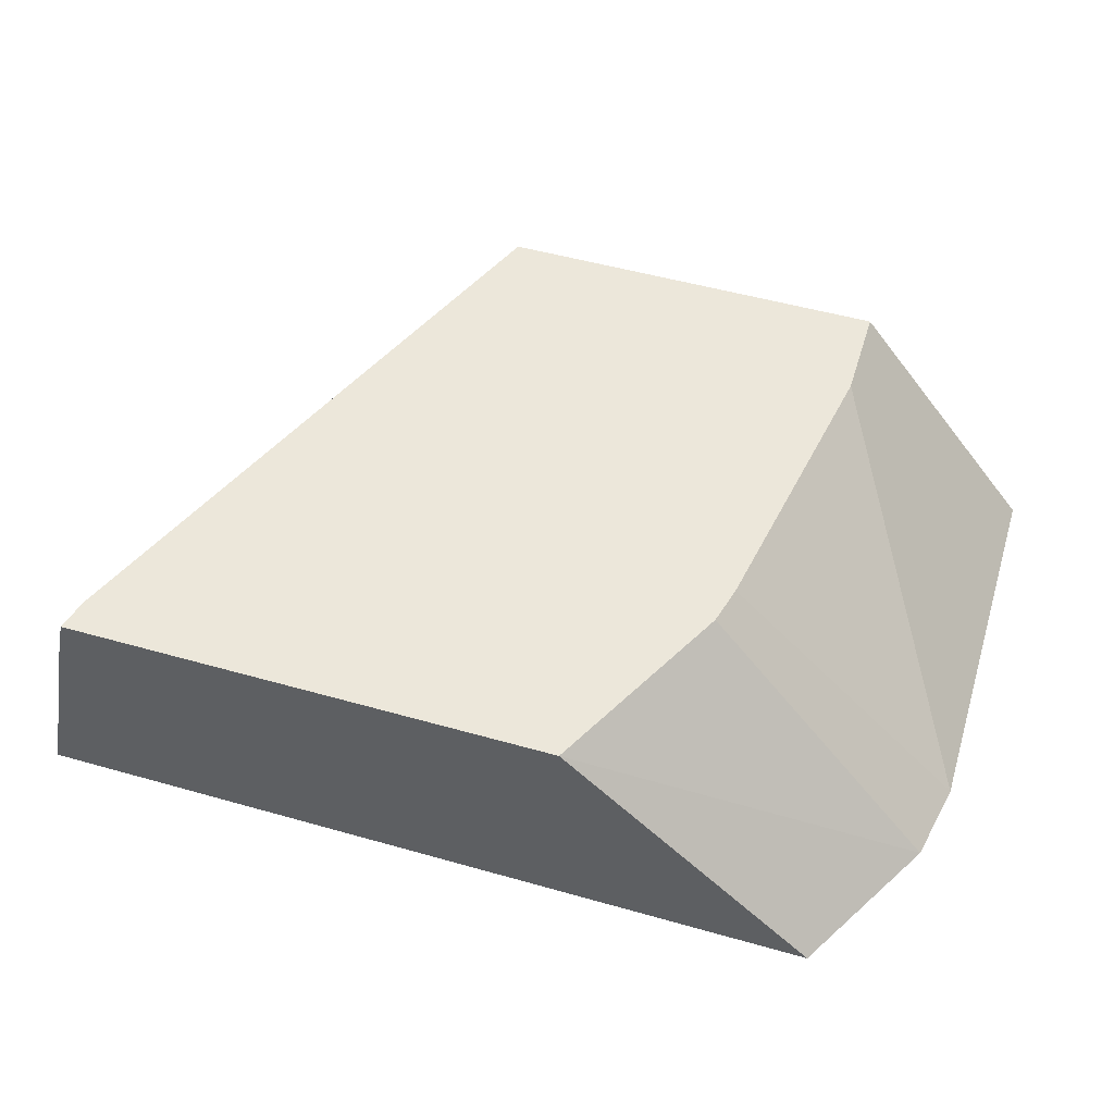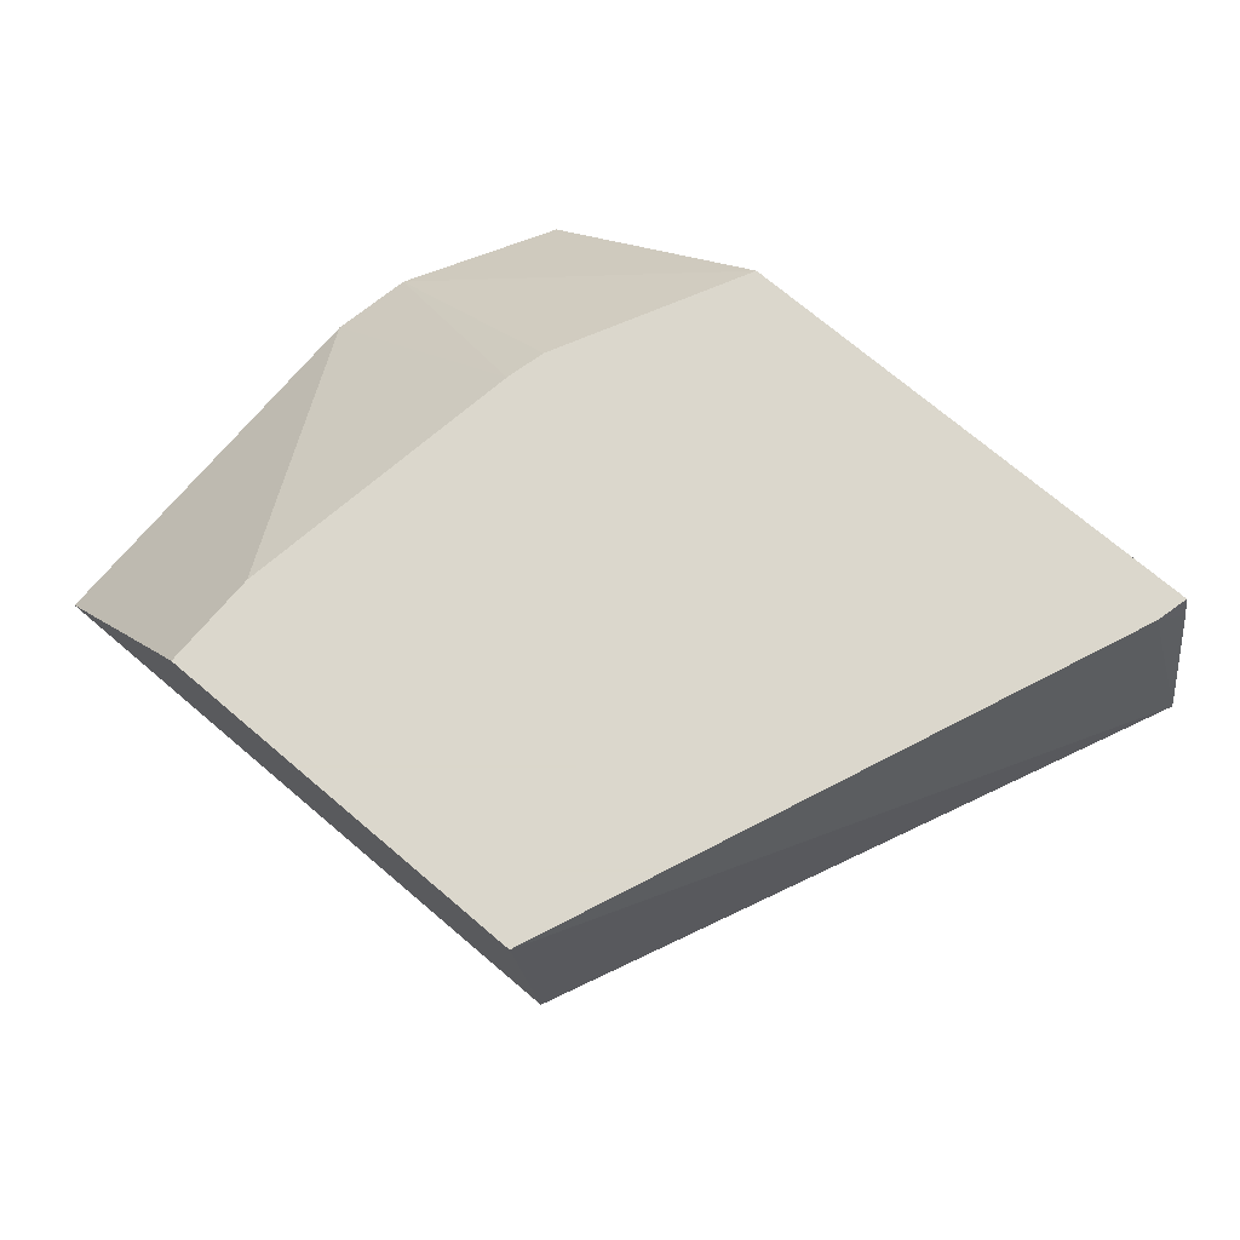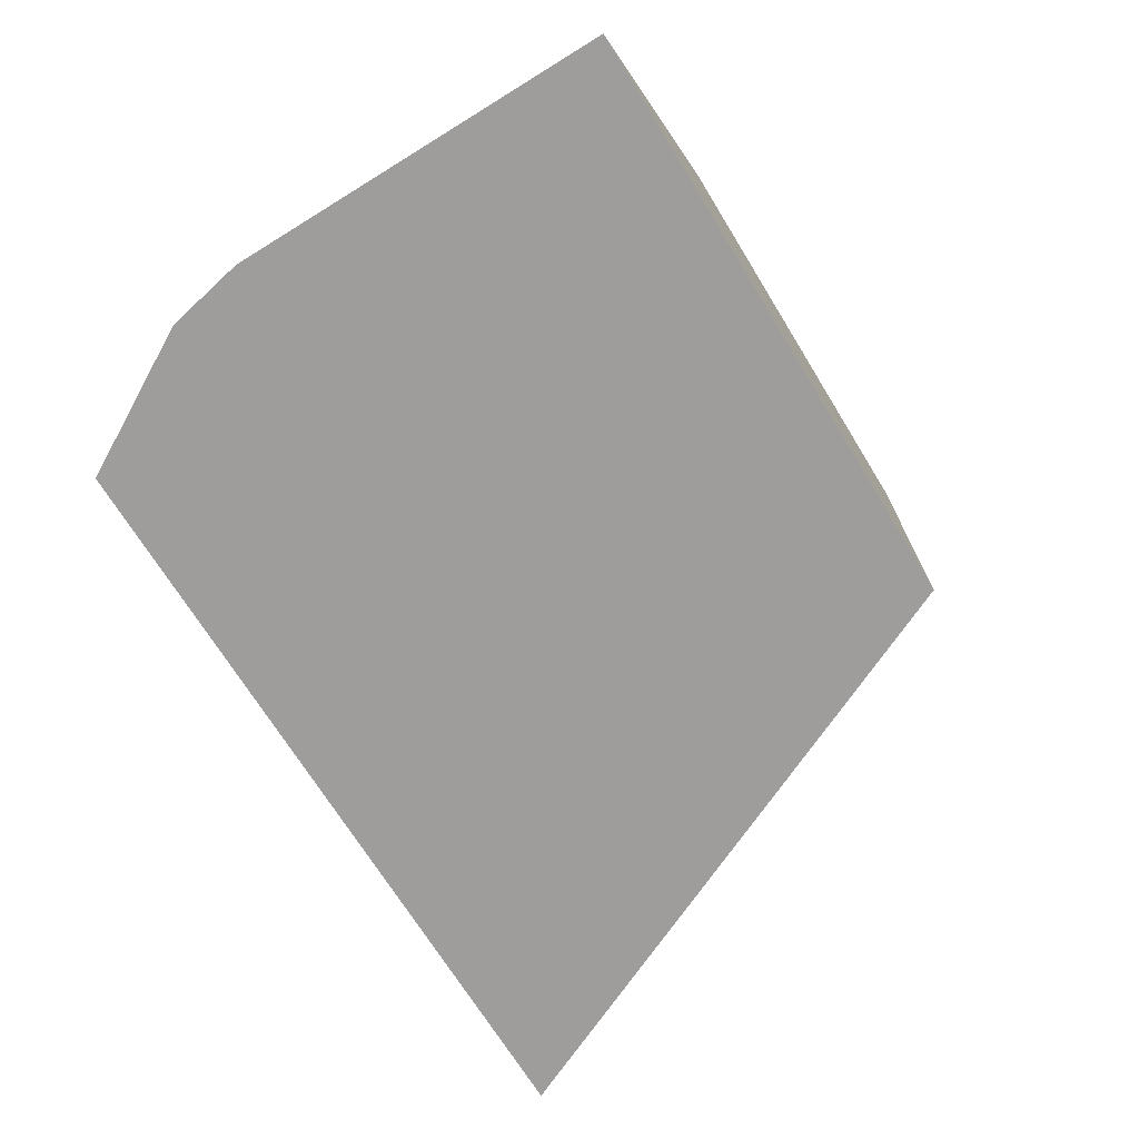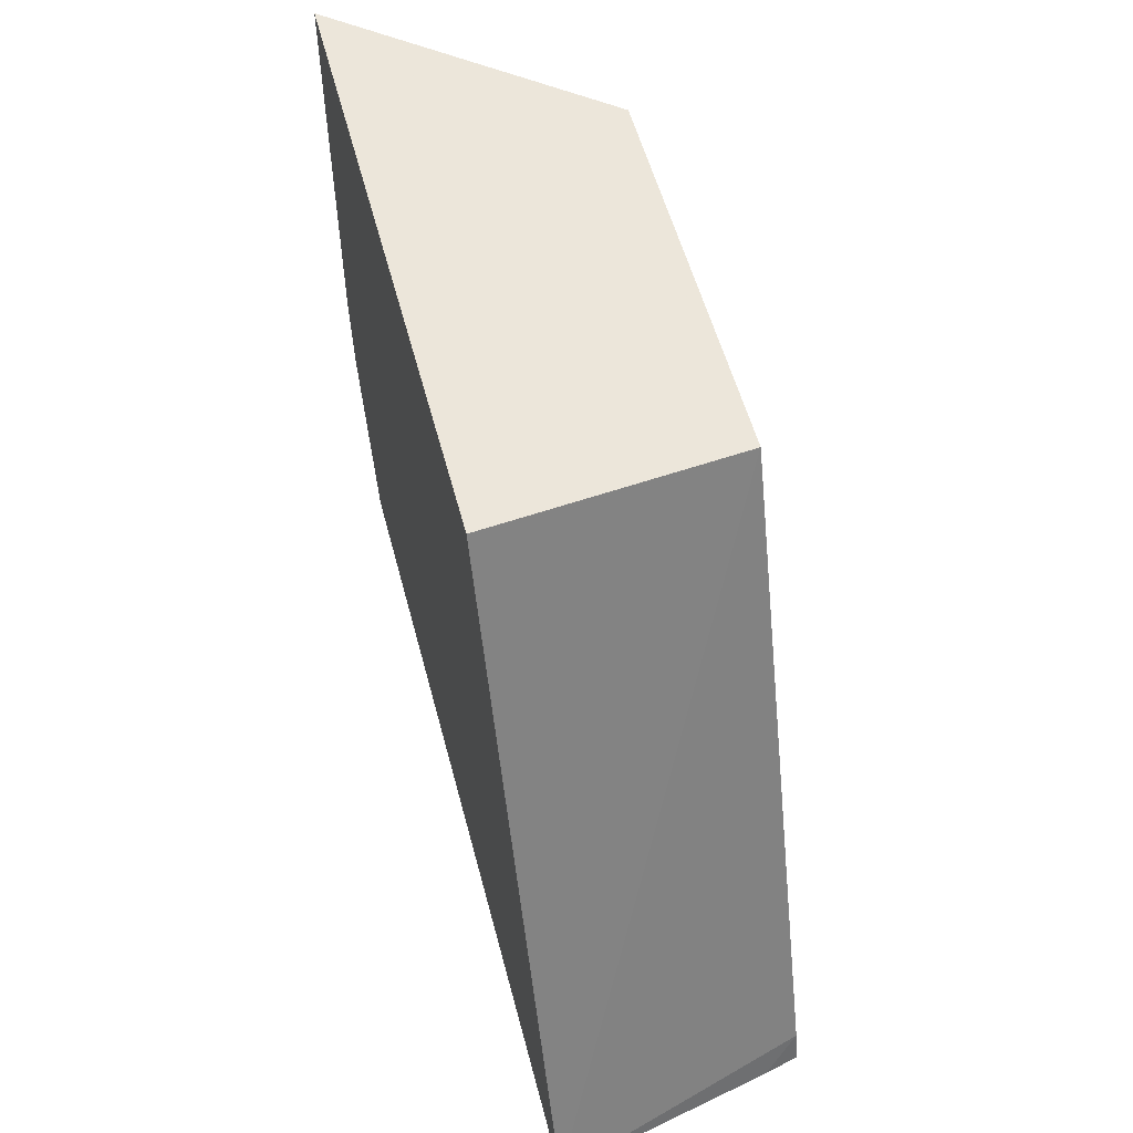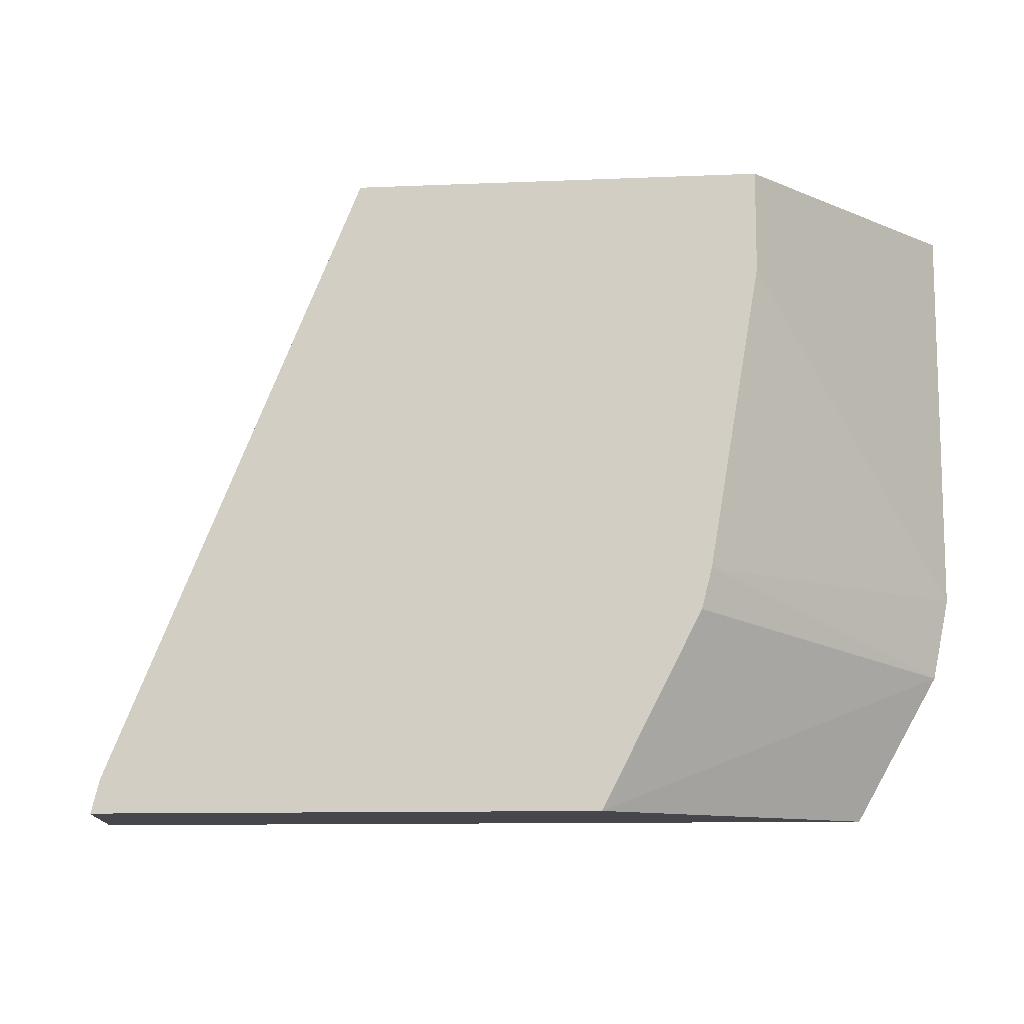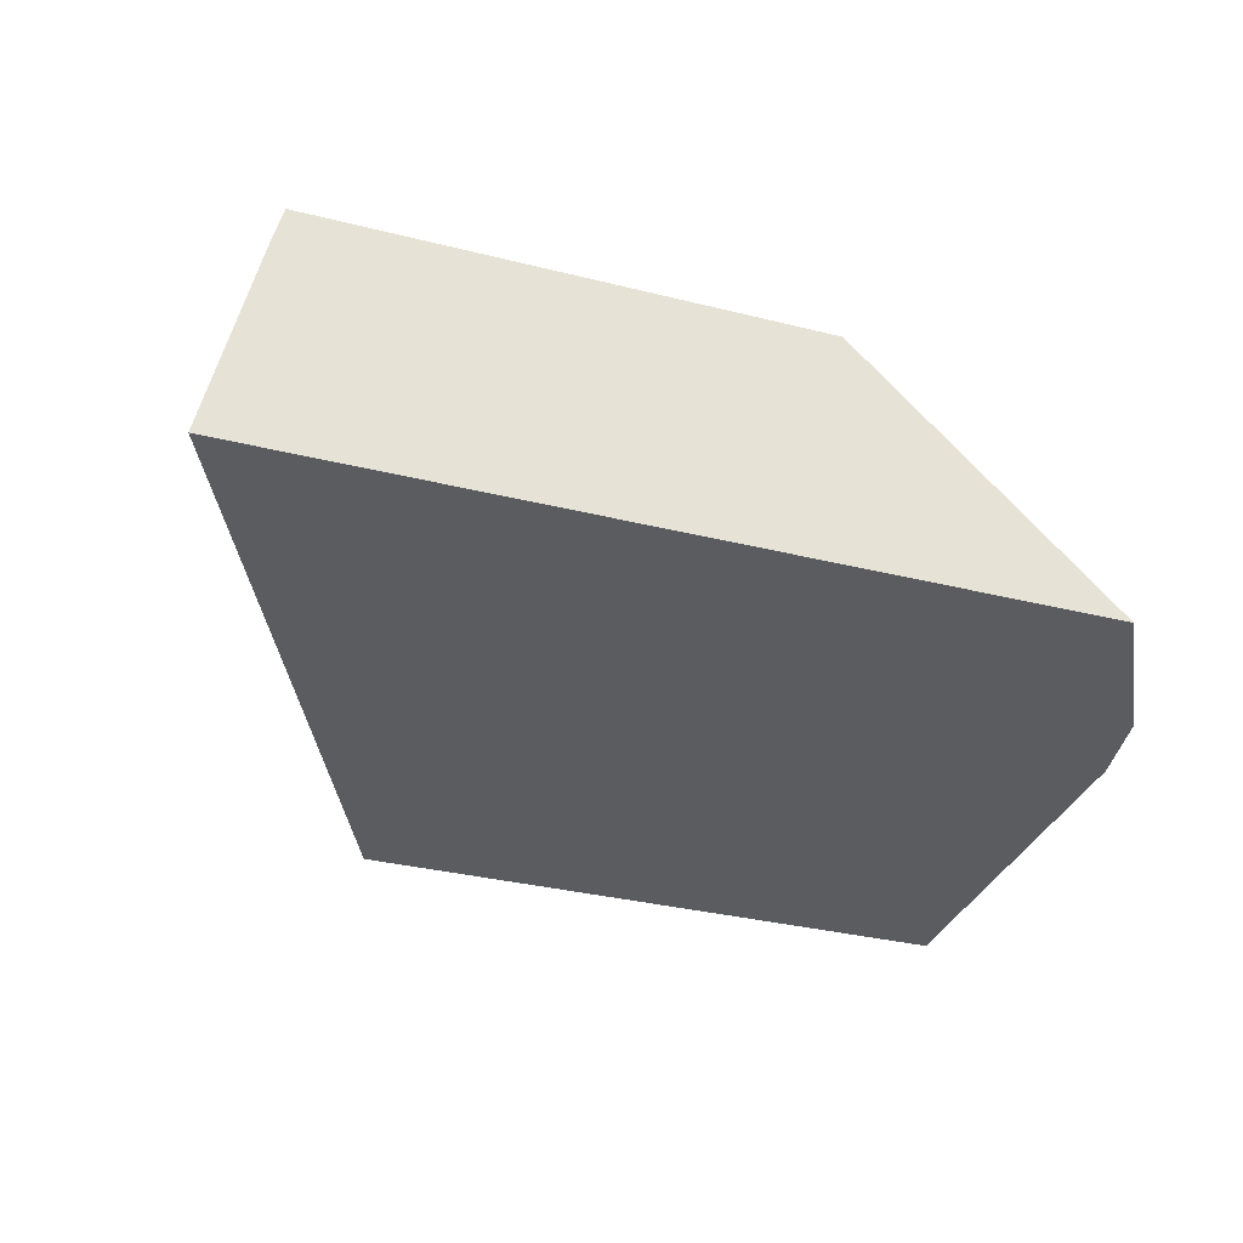
<metadata>
{"format":"obj","ext":"obj","renderer":"f3d","projection":"perspective","resolution":1024,"background":"white","views":[{"elev":51.6,"azim":-162.9,"up":"+Y"},{"elev":73.4,"azim":40.2,"up":"+Y"},{"elev":-70.4,"azim":-58.4,"up":"+Y"},{"elev":54.6,"azim":75.4,"up":"+Z"},{"elev":-11.0,"azim":-174.1,"up":"+Z"},{"elev":-33.7,"azim":161.2,"up":"+Y"}]}
</metadata>
<code>
v -0.5364 -0.671 -0.2427
v -0.5686 -0.671 -0.185
v -0.438 -0.5753 -0.2427
v -0.2252 -0.671 -0.2427
v -0.5748 -0.671 -0.1534
v -0.4795 -0.5753 -0.1534
v -0.4757 -0.5753 -0.1688
v -0.2462 -0.5753 -0.2427
v -0.2431 -0.588 -0.2427
v -0.2494 -0.5753 -0.2301
v -0.3453 -0.5754 -0.0002782
v -0.3358 -0.671 -0.0002782
v -0.5748 -0.671 -0.0002782
v -0.4987 -0.5753 -0.03841
v -0.3453 -0.5753 -0.0002782
v -0.4987 -0.5753 -0.0002782
f 3 10 8
f 4 9 10
f 4 10 11
f 4 11 12
f 5 16 14
f 11 13 12
f 8 10 9
f 10 15 11
f 11 15 16
f 11 16 13
f 3 15 10
f 5 14 6
f 3 16 15
f 5 13 16
f 3 6 14
f 3 14 16
f 1 2 3
f 1 3 8
f 1 8 9
f 1 4 12
f 1 12 13
f 1 9 4
f 1 5 2
f 2 5 6
f 2 6 7
f 2 7 3
f 3 7 6
f 1 13 5

</code>
